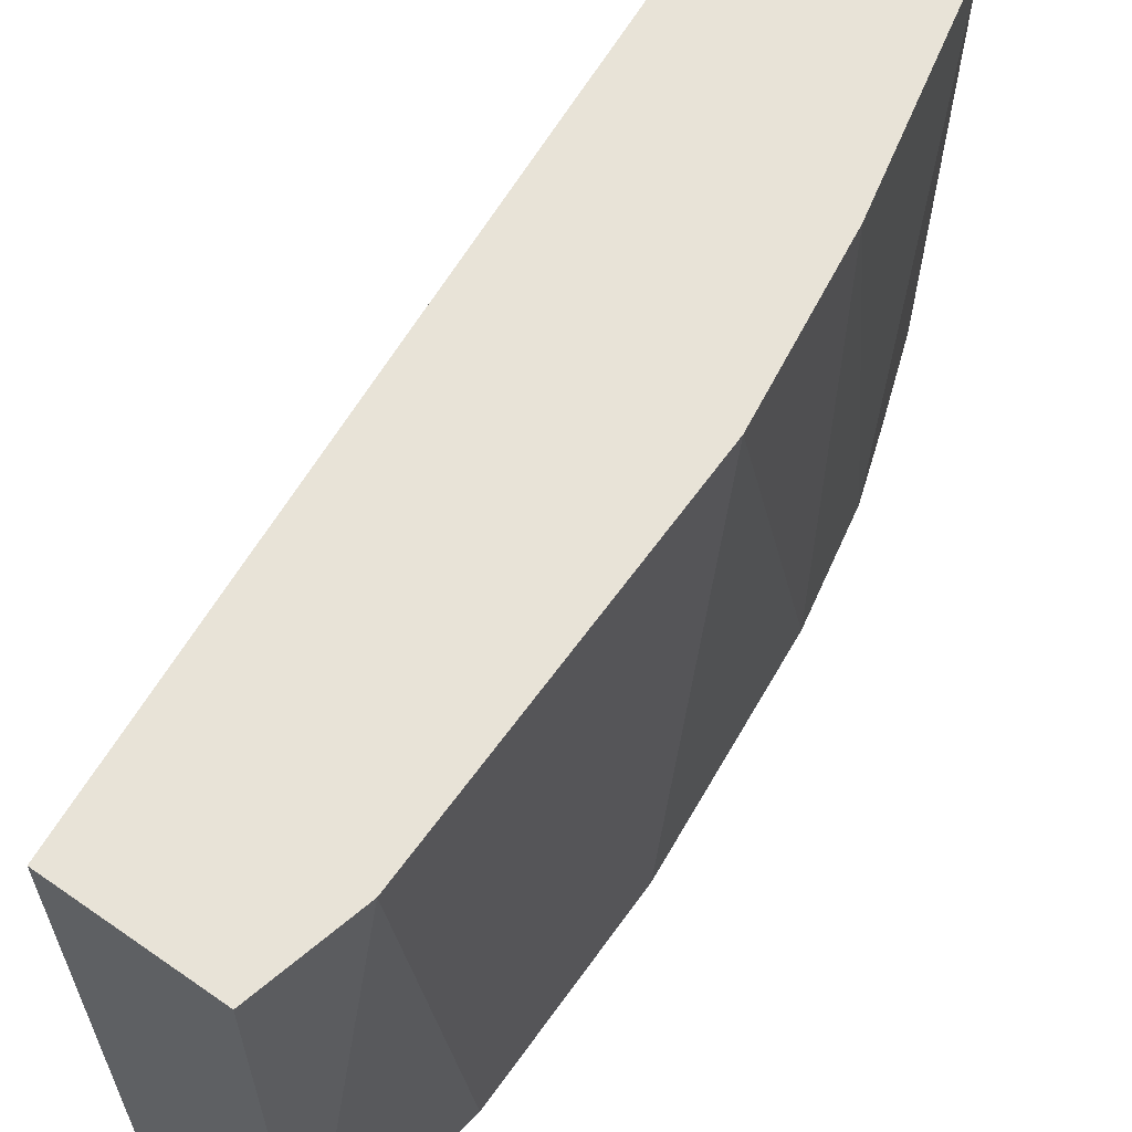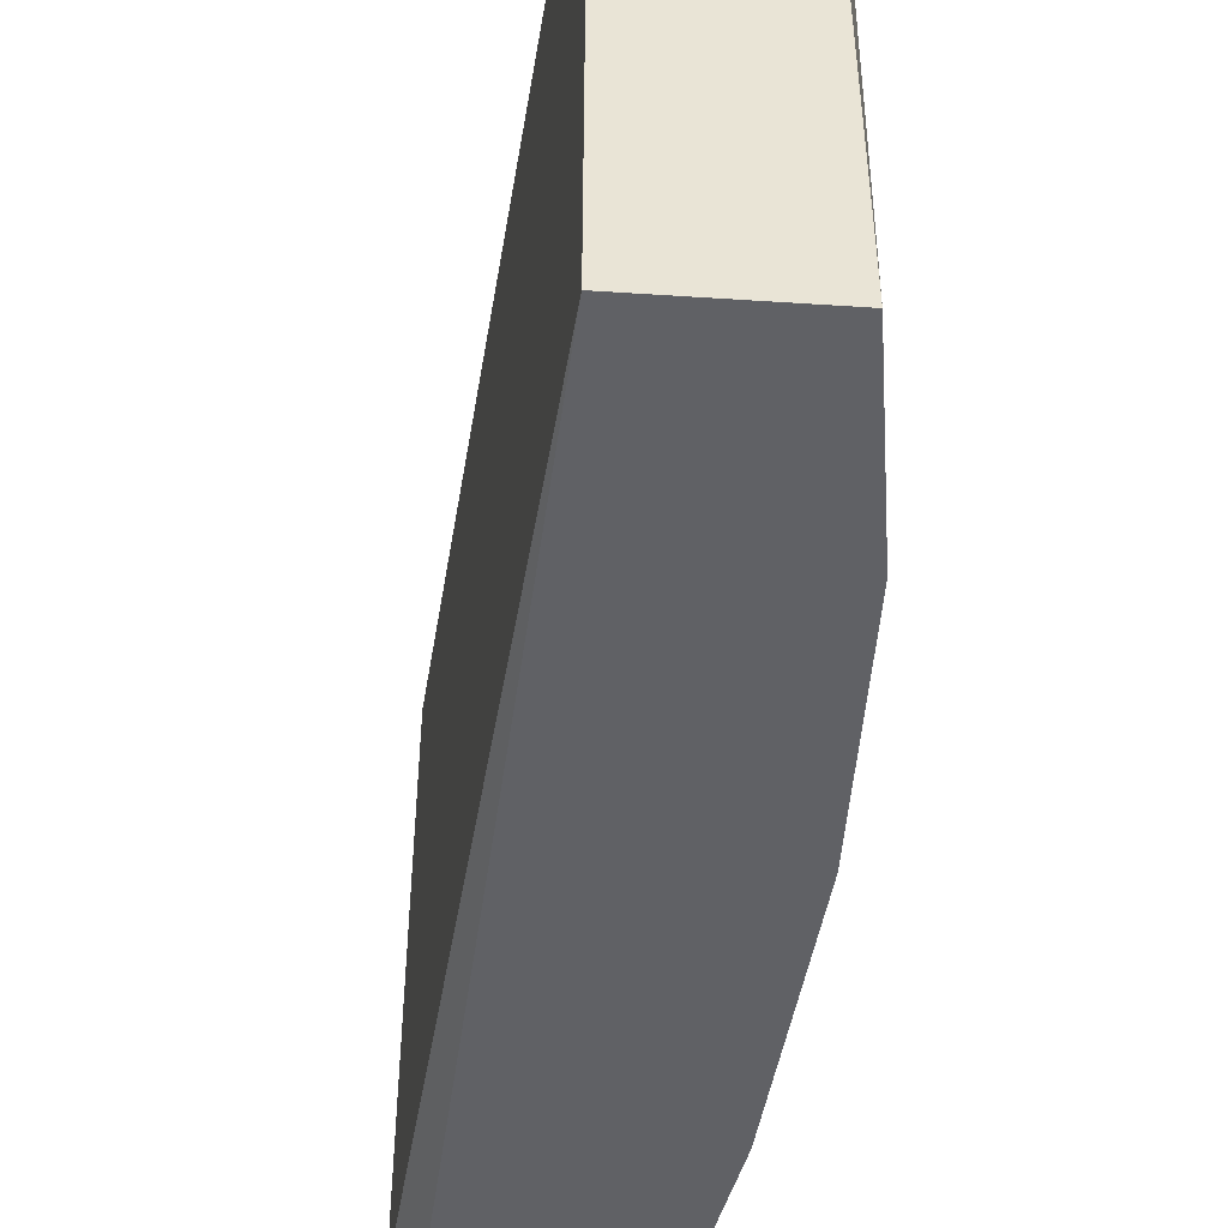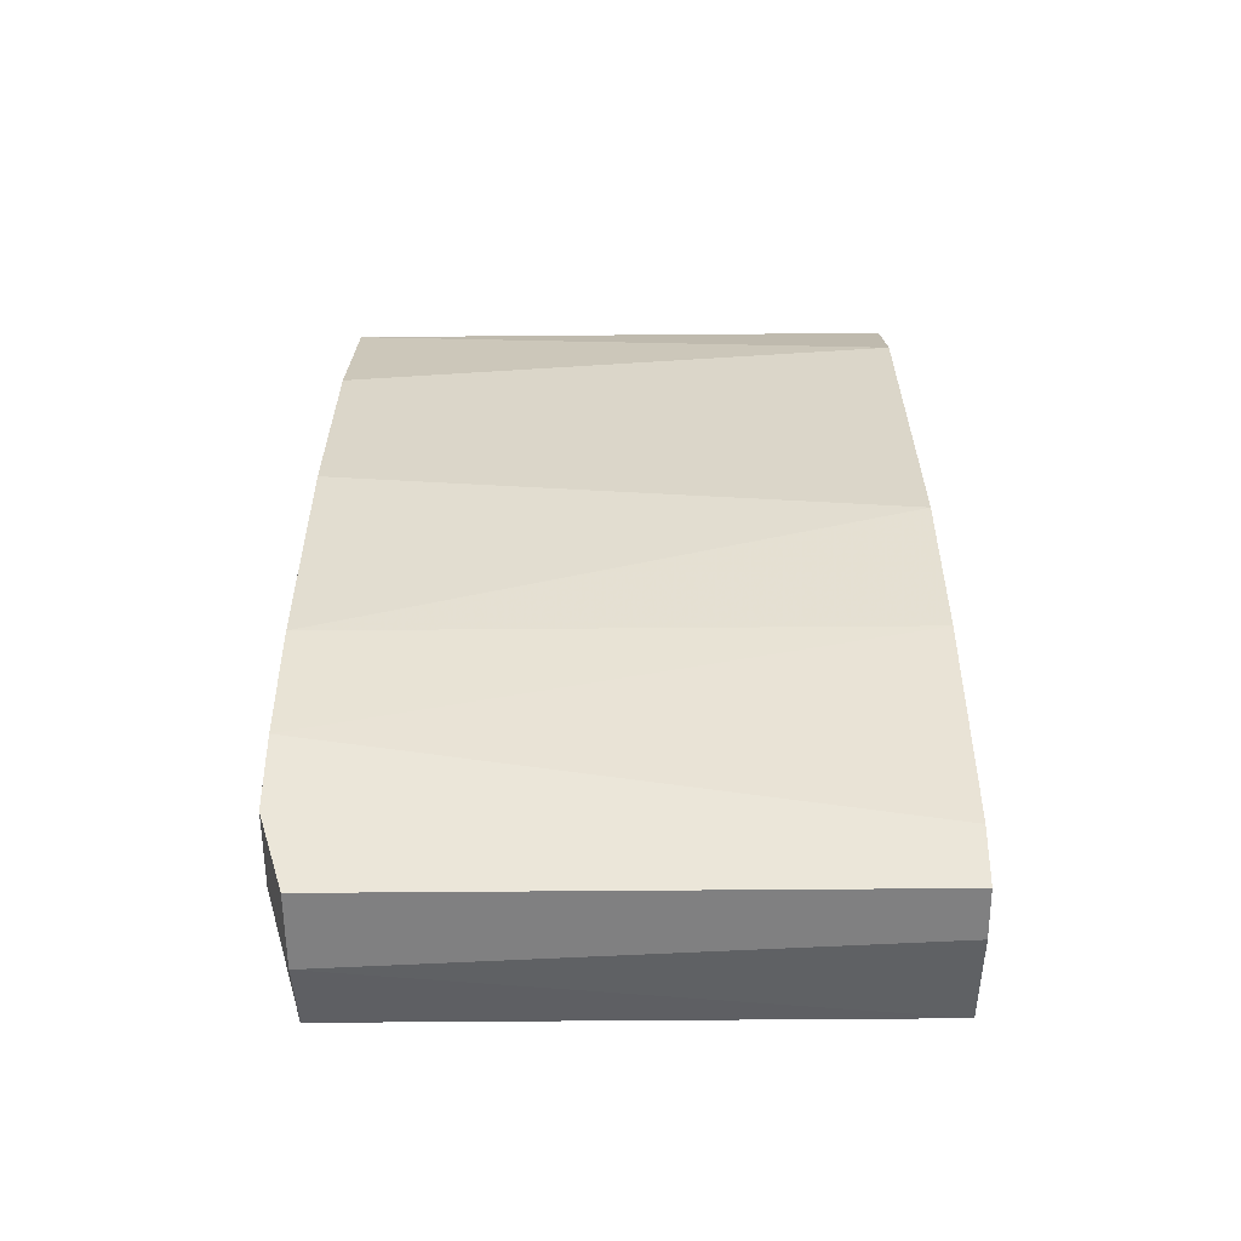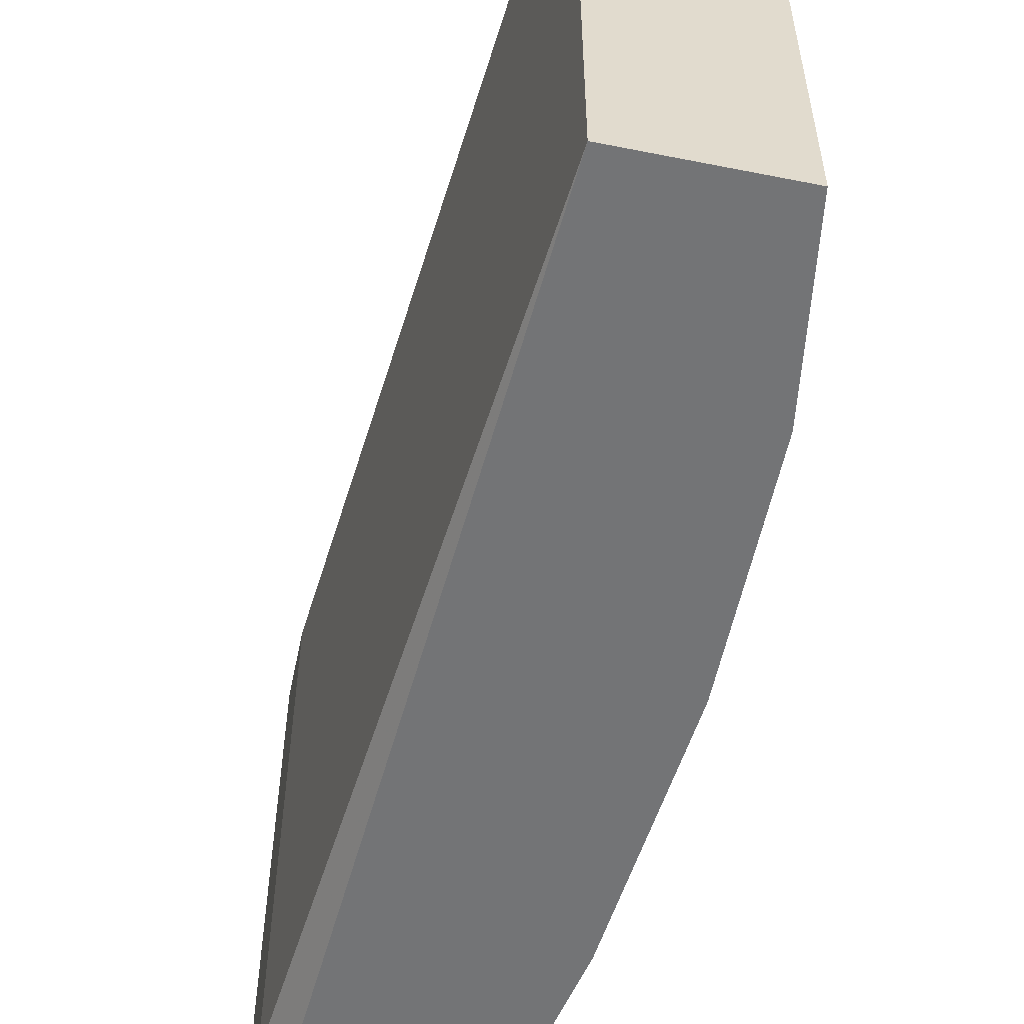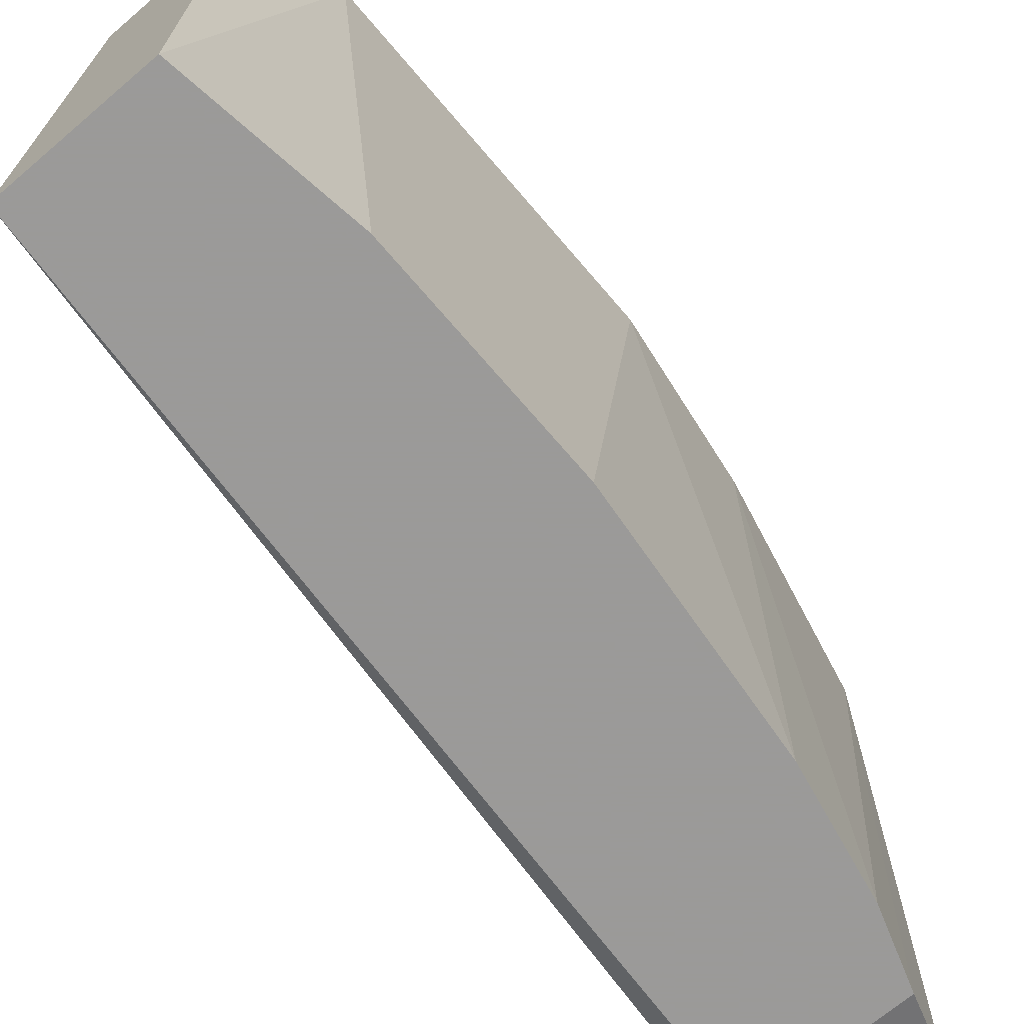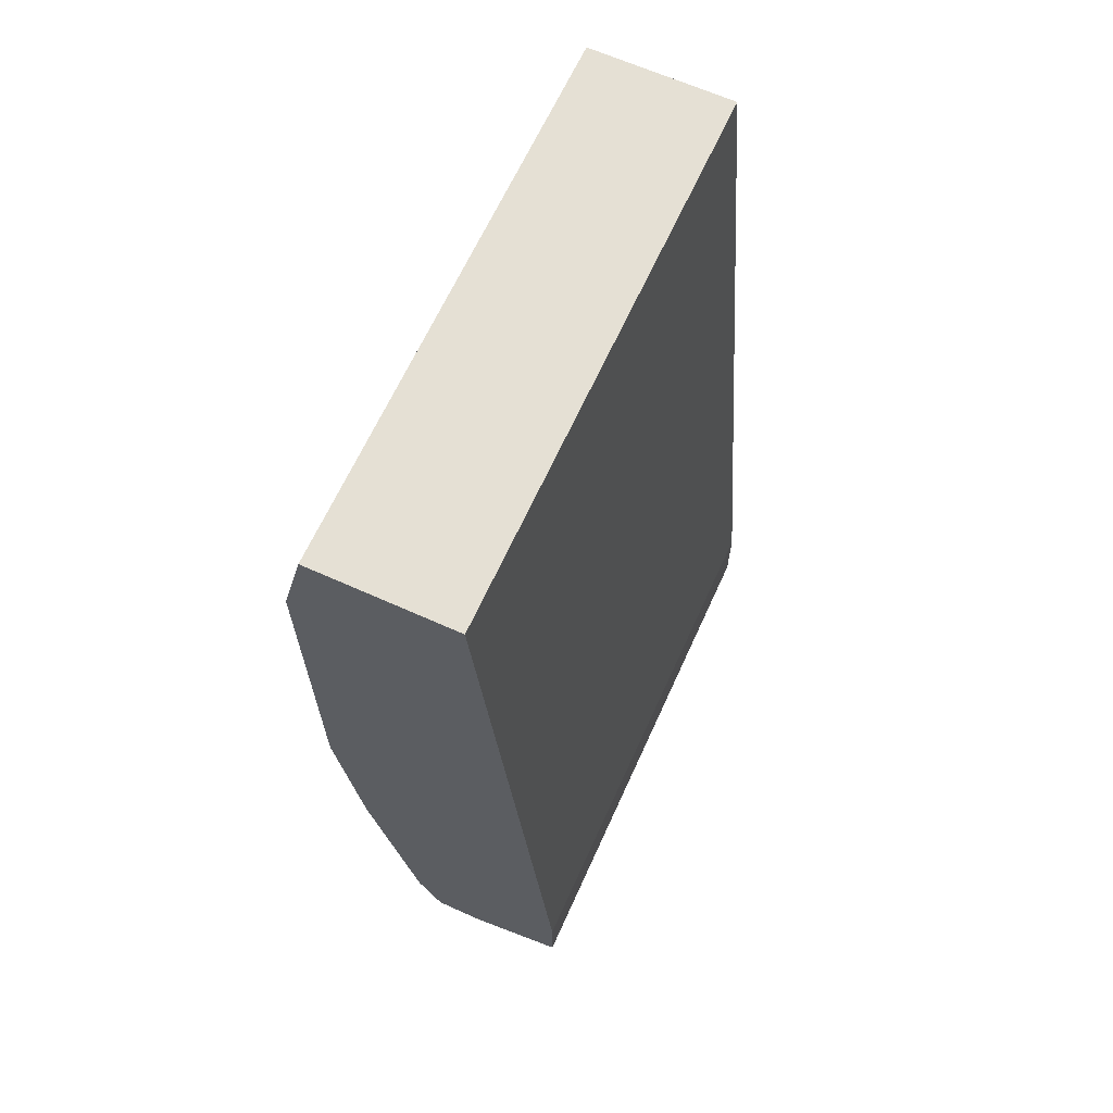
<metadata>
{"format":"obj","ext":"obj","renderer":"f3d","projection":"perspective","resolution":1024,"background":"white","views":[{"elev":61.8,"azim":35.3,"up":"+Y"},{"elev":-48.8,"azim":-4.2,"up":"+Y"},{"elev":-60.1,"azim":90.5,"up":"+Z"},{"elev":-56.1,"azim":-11.8,"up":"+Y"},{"elev":-69.5,"azim":40.4,"up":"+Y"},{"elev":65.2,"azim":-155.6,"up":"+Z"}]}
</metadata>
<code>
v -0.002908 -0.004932 -0.03701
v -0.001971 -0.004462 -0.03982
v -0.001971 0.005843 -0.02249
v -0.001971 -0.004932 -0.02249
v -9.7e-05 0.005843 -0.03888
v -9.7e-05 -0.004932 -0.03841
v 0.00084 0.005843 -0.02249
v 0.00084 0.005843 -0.03467
v 0.00084 -0.004932 -0.02249
v 0.00084 -0.004932 -0.03467
v -0.001502 0.005843 -0.03982
v -0.001502 -0.004932 -0.03841
v -0.003377 -0.004462 -0.03794
v -0.003377 -0.004462 -0.03935
v -0.003377 0.005843 -0.03794
v -0.003377 0.005843 -0.03935
v -0.000566 -0.004462 -0.03982
v -0.000566 0.005843 -0.03982
v 0.000371 -0.004932 -0.03701
v 0.001308 0.005843 -0.03139
v 0.001308 0.005843 -0.02436
v 0.001308 -0.004932 -0.02577
v 0.001308 -0.004932 -0.02998
f 12 4 1
f 4 13 1
f 14 12 1
f 13 14 1
f 16 11 2
f 11 17 2
f 12 14 2
f 17 12 2
f 14 16 2
f 3 4 9
f 4 3 15
f 3 9 7
f 21 3 7
f 3 16 15
f 21 16 3
f 4 6 9
f 12 6 4
f 4 15 13
f 5 6 17
f 6 5 19
f 5 8 19
f 5 20 8
f 16 5 11
f 11 5 18
f 16 21 5
f 5 17 18
f 5 21 20
f 9 6 23
f 10 6 19
f 23 6 10
f 6 12 17
f 9 21 7
f 8 10 19
f 20 10 8
f 21 9 22
f 9 23 22
f 20 23 10
f 17 11 18
f 15 14 13
f 16 14 15
f 21 23 20
f 23 21 22

</code>
